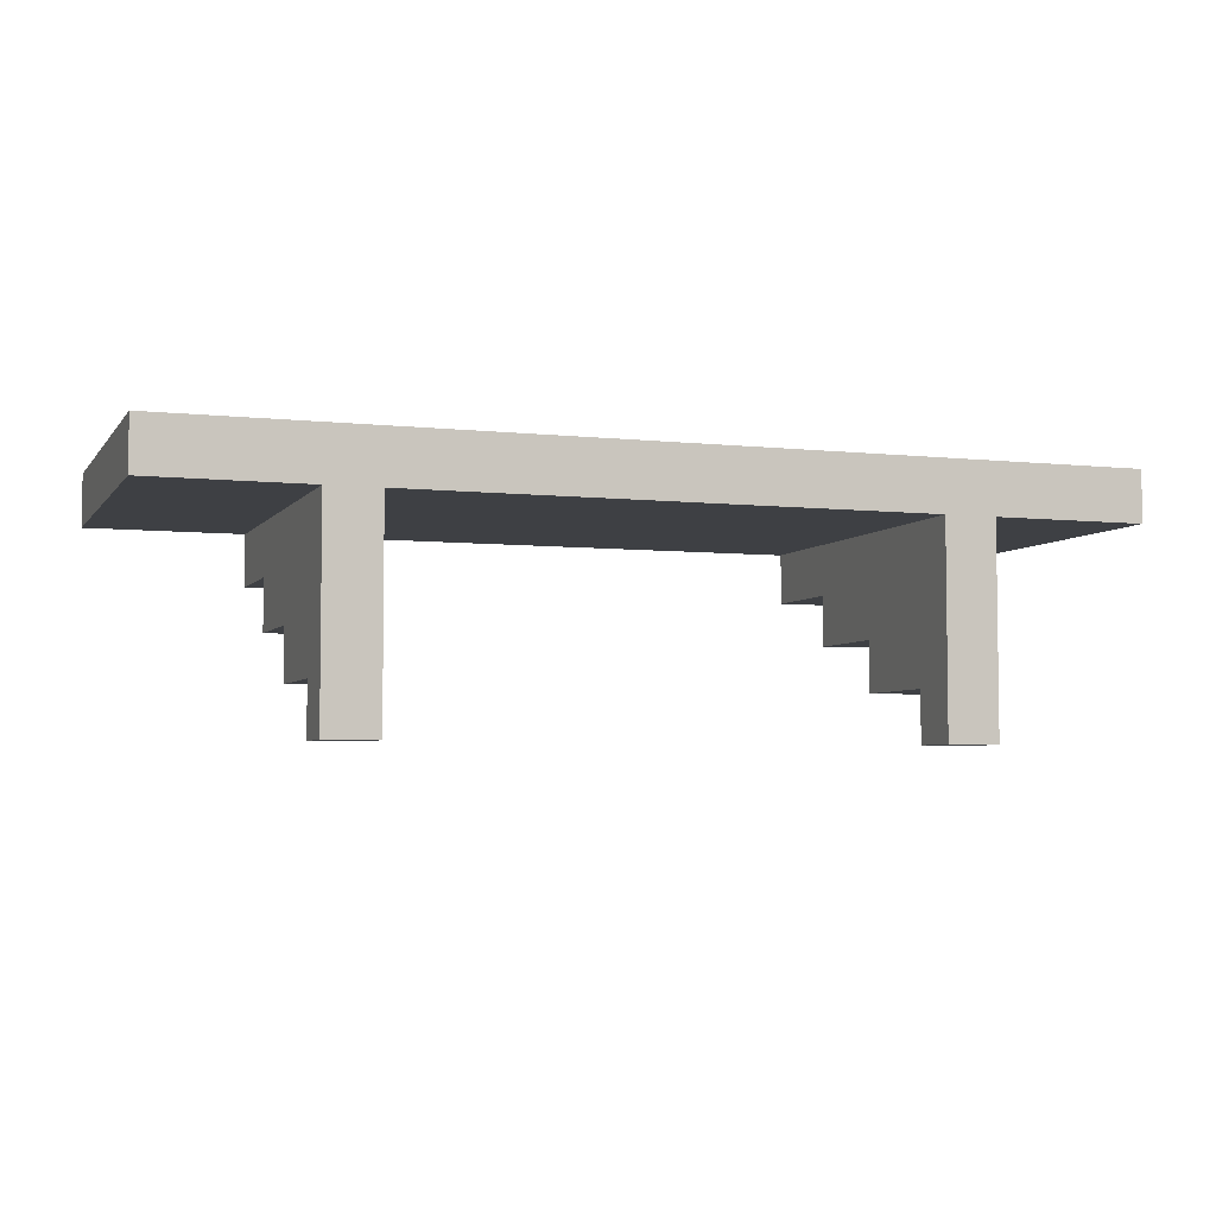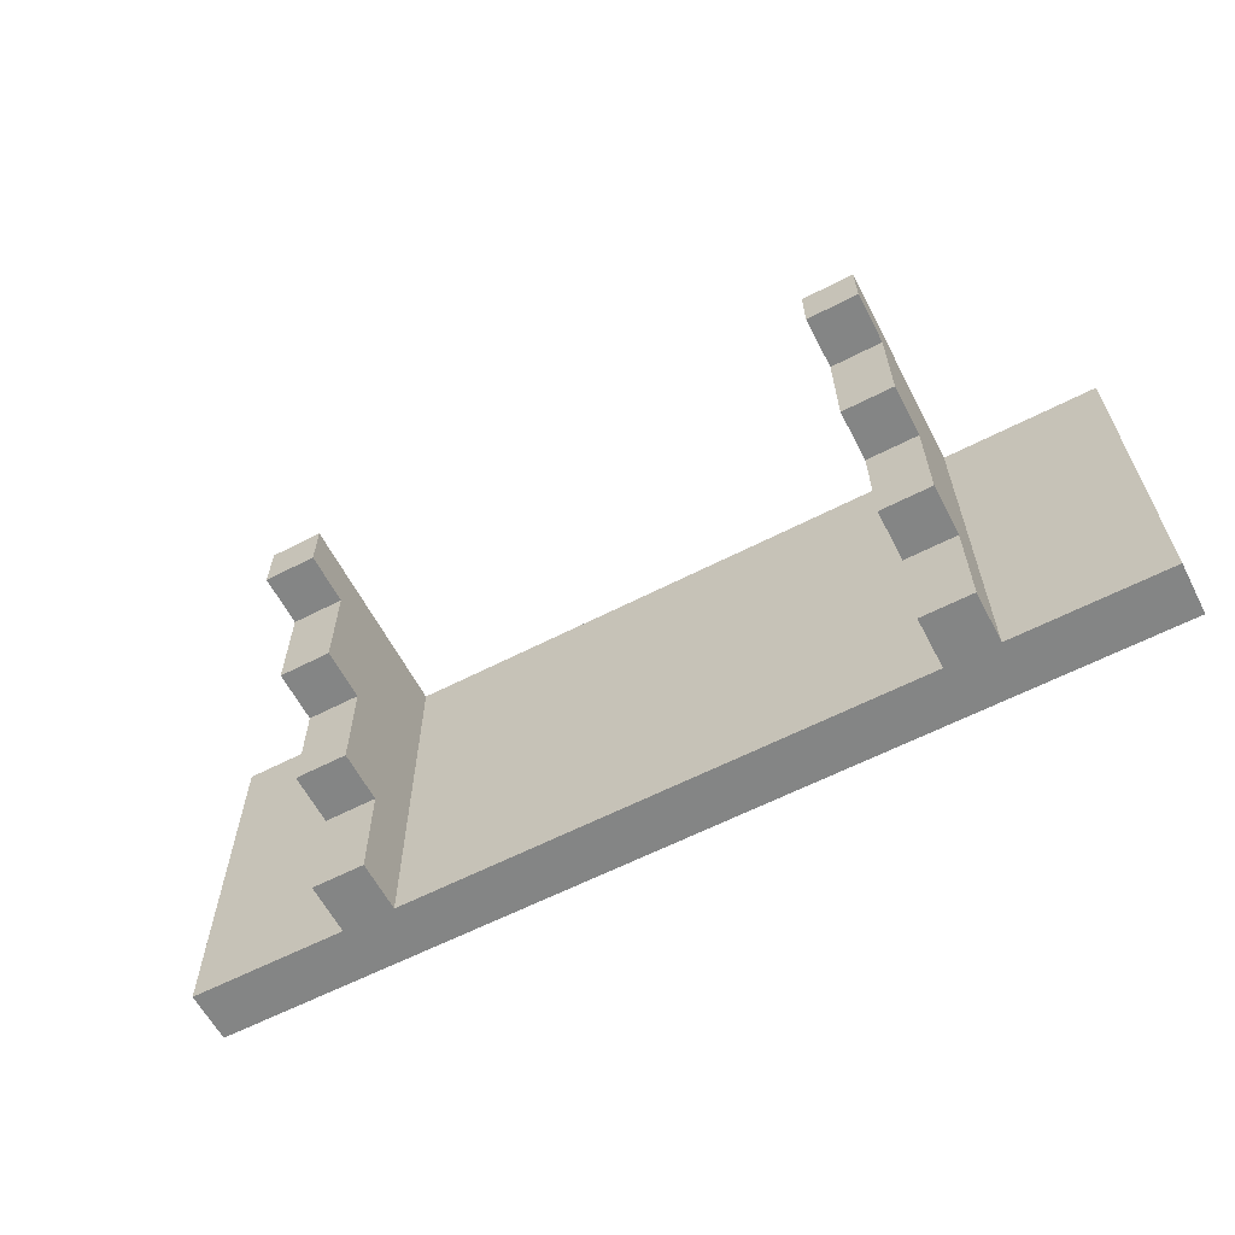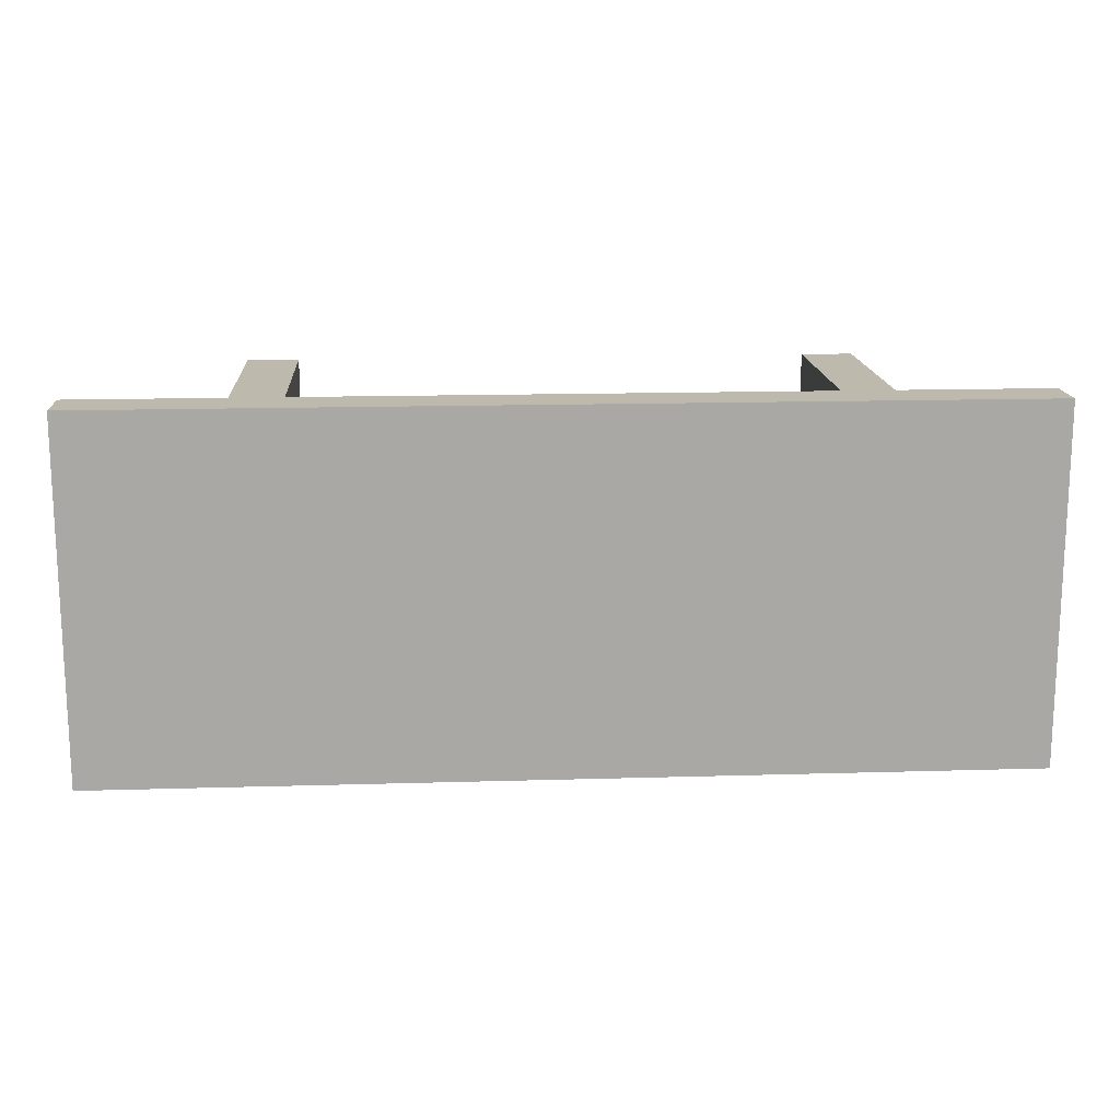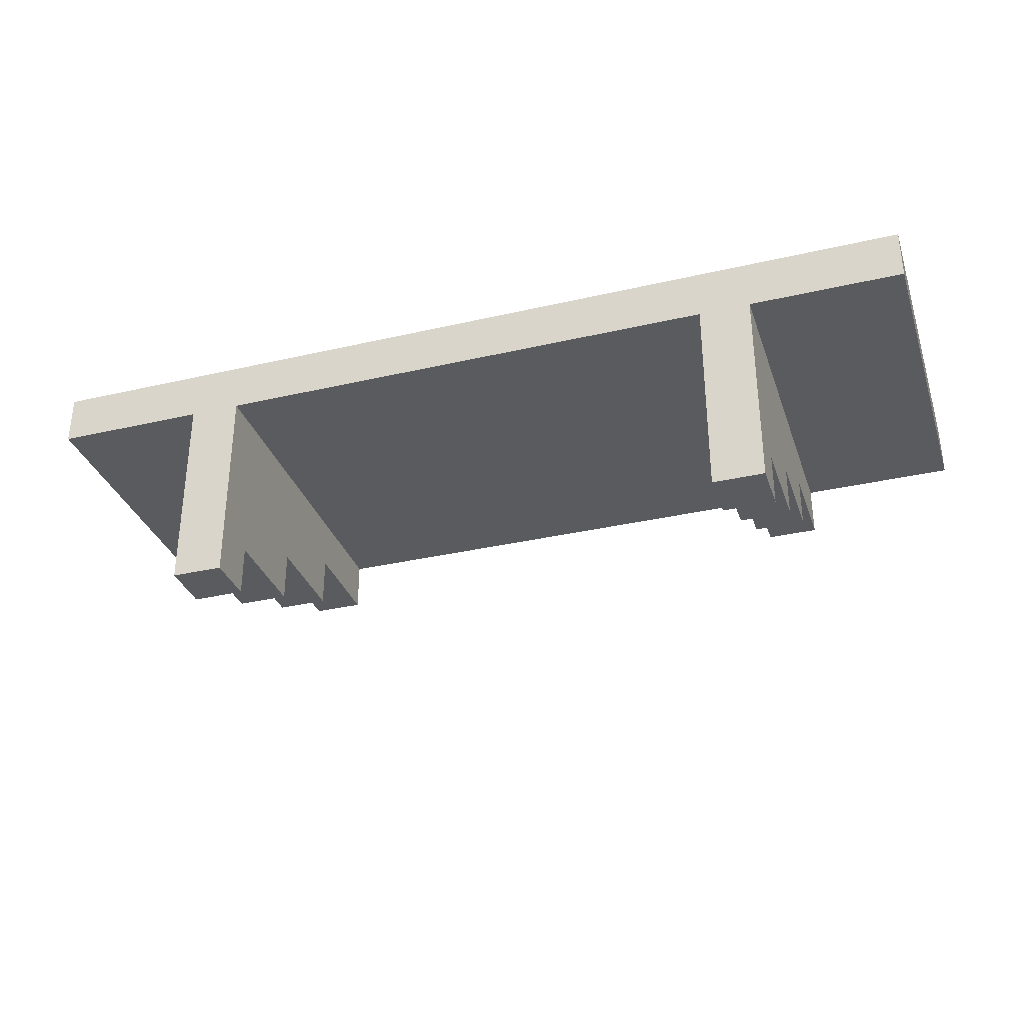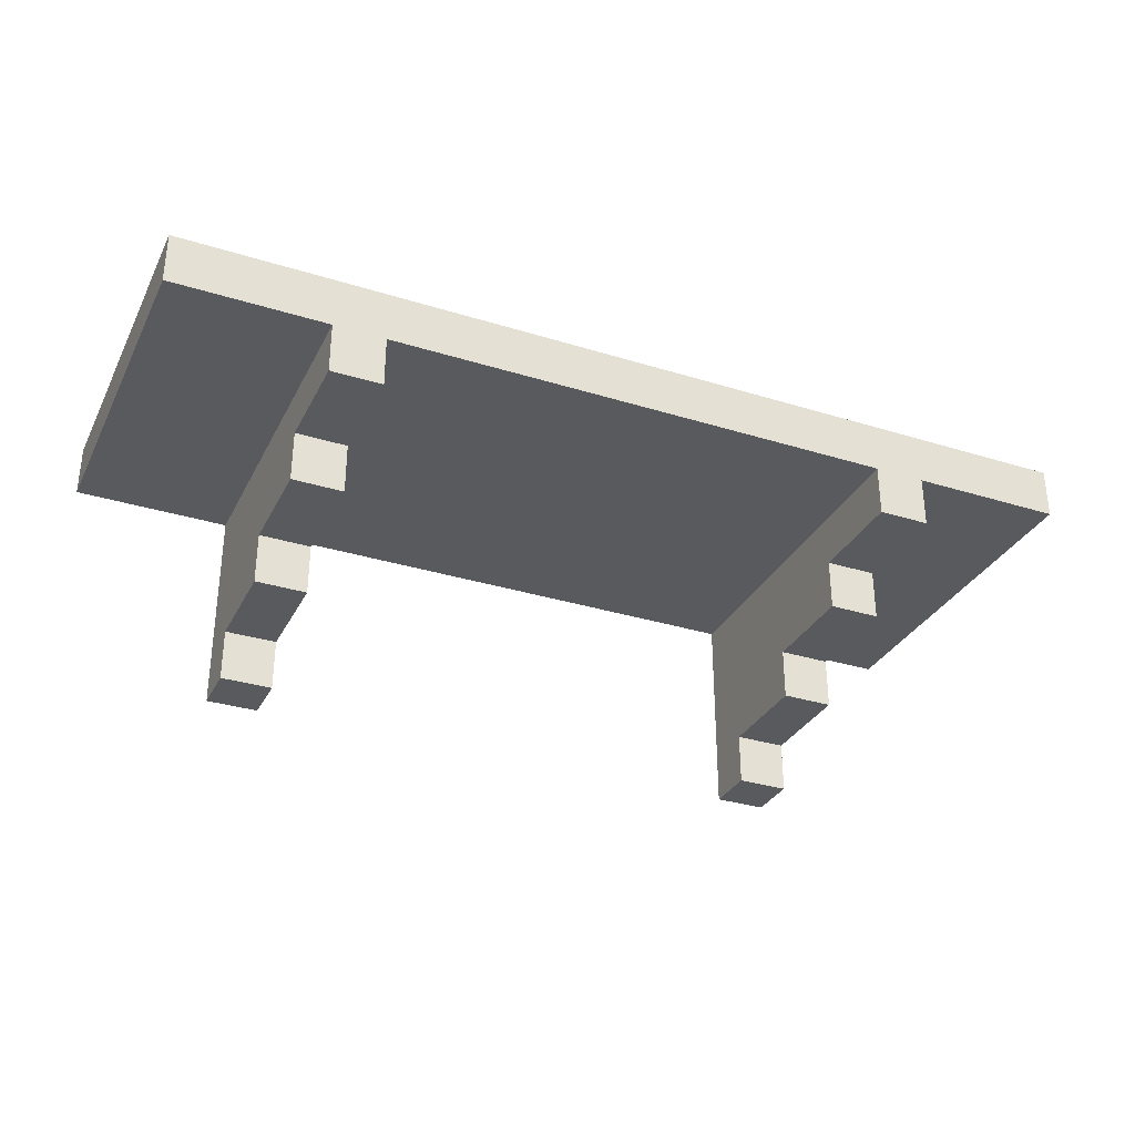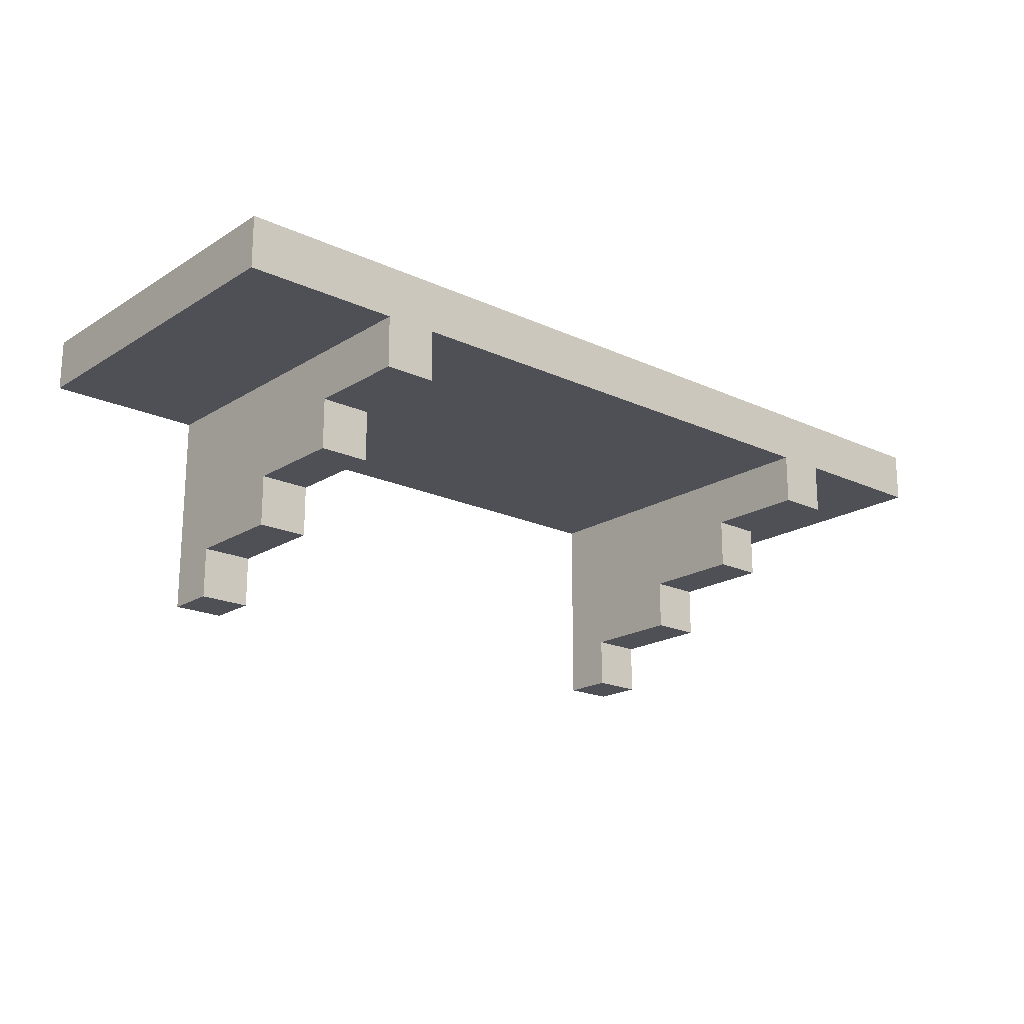
<metadata>
{"format":"obj","ext":"obj","renderer":"f3d","projection":"perspective","resolution":1024,"background":"white","views":[{"elev":-4.8,"azim":-19.5,"up":"+Y"},{"elev":-61.6,"azim":27.6,"up":"+Z"},{"elev":15.3,"azim":176.4,"up":"+Z"},{"elev":-33.0,"azim":17.7,"up":"+Y"},{"elev":-31.8,"azim":156.4,"up":"+Y"},{"elev":-19.3,"azim":139.1,"up":"+Y"}]}
</metadata>
<code>
g Shelf
v -9 10 3
v -9 10 -4
v -9 11 3
v -9 11 -4
v -6 6 3
v -6 6 2
v -6 7 2
v -6 7 -0
v -6 8 -0
v -6 8 -2
v -6 9 -2
v -6 9 -4
v -6 10 3
v -6 10 -4
v 5 6 3
v 5 6 2
v 5 7 2
v 5 7 -0
v 5 8 -0
v 5 8 -2
v 5 9 -2
v 5 9 -4
v 5 10 3
v 5 10 -4
v -5 6 3
v -5 6 2
v -5 7 2
v -5 7 -0
v -5 8 -0
v -5 8 -2
v -5 9 -2
v -5 9 -4
v -5 10 3
v -5 10 -4
v 6 6 3
v 6 6 2
v 6 7 2
v 6 7 -0
v 6 8 -0
v 6 8 -2
v 6 9 -2
v 6 9 -4
v 6 10 3
v 6 10 -4
v 9 10 3
v 9 10 -4
v 9 11 3
v 9 11 -4
v -9 10 3
v -9 11 3
v -6 6 3
v -6 10 3
v -5 6 3
v -5 10 3
v 5 6 3
v 5 10 3
v 6 6 3
v 6 10 3
v 9 10 3
v 9 11 3
v -6 6 2
v -6 7 2
v -5 6 2
v -5 7 2
v 5 6 2
v 5 7 2
v 6 6 2
v 6 7 2
v -6 7 -0
v -6 8 -0
v -5 7 -0
v -5 8 -0
v 5 7 -0
v 5 8 -0
v 6 7 -0
v 6 8 -0
v -6 8 -2
v -6 9 -2
v -5 8 -2
v -5 9 -2
v 5 8 -2
v 5 9 -2
v 6 8 -2
v 6 9 -2
v -9 10 -4
v -9 11 -4
v -6 9 -4
v -6 10 -4
v -5 9 -4
v -5 10 -4
v 5 9 -4
v 5 10 -4
v 6 9 -4
v 6 10 -4
v 9 10 -4
v 9 11 -4
v -6 6 3
v -5 6 3
v 5 6 3
v 6 6 3
v -6 6 2
v -5 6 2
v 5 6 2
v 6 6 2
v -6 7 2
v -5 7 2
v 5 7 2
v 6 7 2
v -6 7 -0
v -5 7 -0
v 5 7 -0
v 6 7 -0
v -6 8 -0
v -5 8 -0
v 5 8 -0
v 6 8 -0
v -6 8 -2
v -5 8 -2
v 5 8 -2
v 6 8 -2
v -6 9 -2
v -5 9 -2
v 5 9 -2
v 6 9 -2
v -6 9 -4
v -5 9 -4
v 5 9 -4
v 6 9 -4
v -9 10 3
v -6 10 3
v -5 10 3
v 5 10 3
v 6 10 3
v 9 10 3
v -9 10 -4
v -6 10 -4
v -5 10 -4
v 5 10 -4
v 6 10 -4
v 9 10 -4
v -9 11 3
v 9 11 3
v -9 11 -4
v 9 11 -4
f 3 2 1
f 4 2 3
f 7 6 5
f 9 8 7
f 11 10 9
f 13 7 5
f 13 12 11
f 13 11 9
f 13 9 7
f 14 12 13
f 17 16 15
f 19 18 17
f 21 20 19
f 23 17 15
f 23 22 21
f 23 21 19
f 23 19 17
f 24 22 23
f 25 26 27
f 27 28 29
f 29 30 31
f 25 27 33
f 31 32 33
f 29 31 33
f 27 29 33
f 33 32 34
f 35 36 37
f 37 38 39
f 39 40 41
f 35 37 43
f 41 42 43
f 39 41 43
f 37 39 43
f 43 42 44
f 45 46 47
f 47 46 48
f 52 50 49
f 53 52 51
f 54 50 52
f 54 52 53
f 56 50 54
f 57 56 55
f 58 50 56
f 58 56 57
f 59 50 58
f 60 50 59
f 61 62 63
f 63 62 64
f 65 66 67
f 67 66 68
f 69 70 71
f 71 70 72
f 73 74 75
f 75 74 76
f 77 78 79
f 79 78 80
f 81 82 83
f 83 82 84
f 85 86 88
f 87 88 89
f 88 86 90
f 89 88 90
f 90 86 92
f 91 92 93
f 92 86 94
f 93 92 94
f 94 86 95
f 95 86 96
f 101 98 97
f 102 98 101
f 103 100 99
f 104 100 103
f 109 106 105
f 110 106 109
f 111 108 107
f 112 108 111
f 117 114 113
f 118 114 117
f 119 116 115
f 120 116 119
f 125 122 121
f 126 122 125
f 127 124 123
f 128 124 127
f 135 130 129
f 136 130 135
f 137 132 131
f 138 132 137
f 139 134 133
f 140 134 139
f 141 142 143
f 143 142 144

</code>
